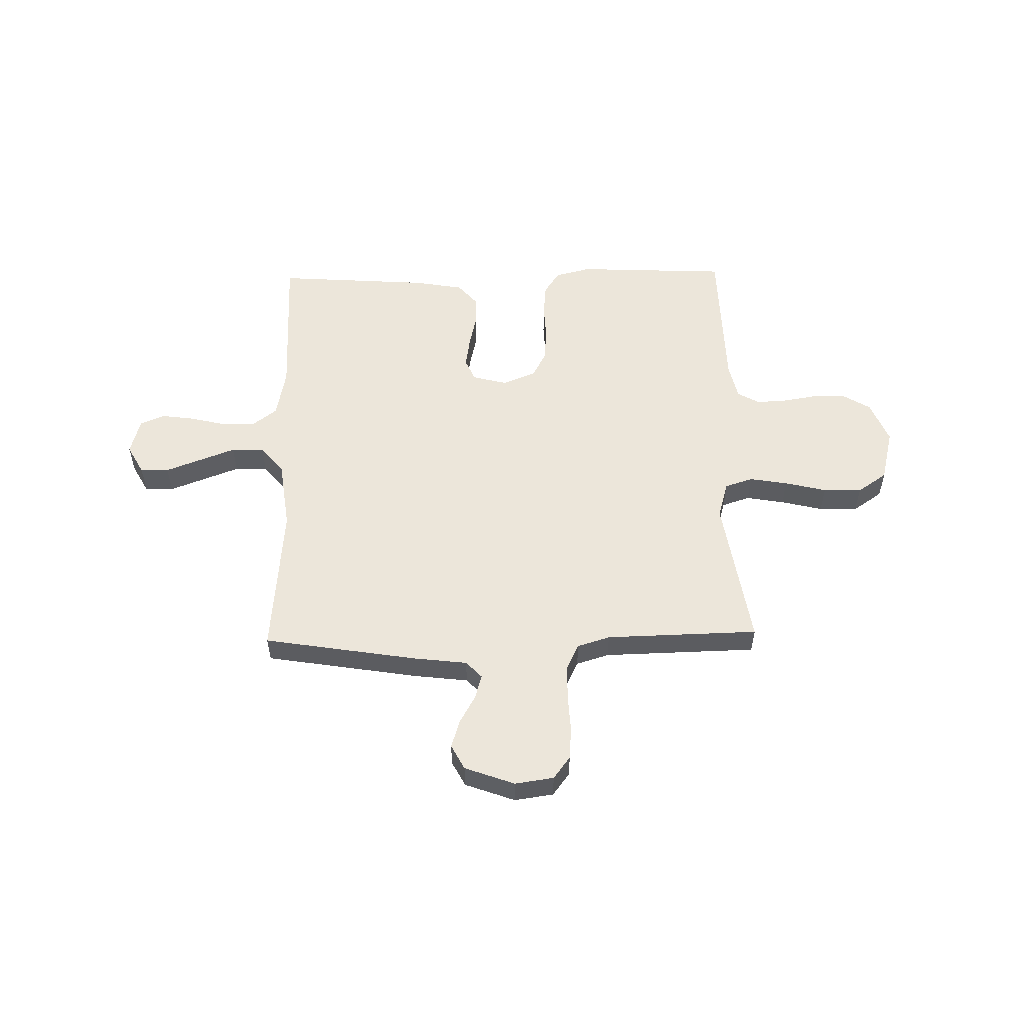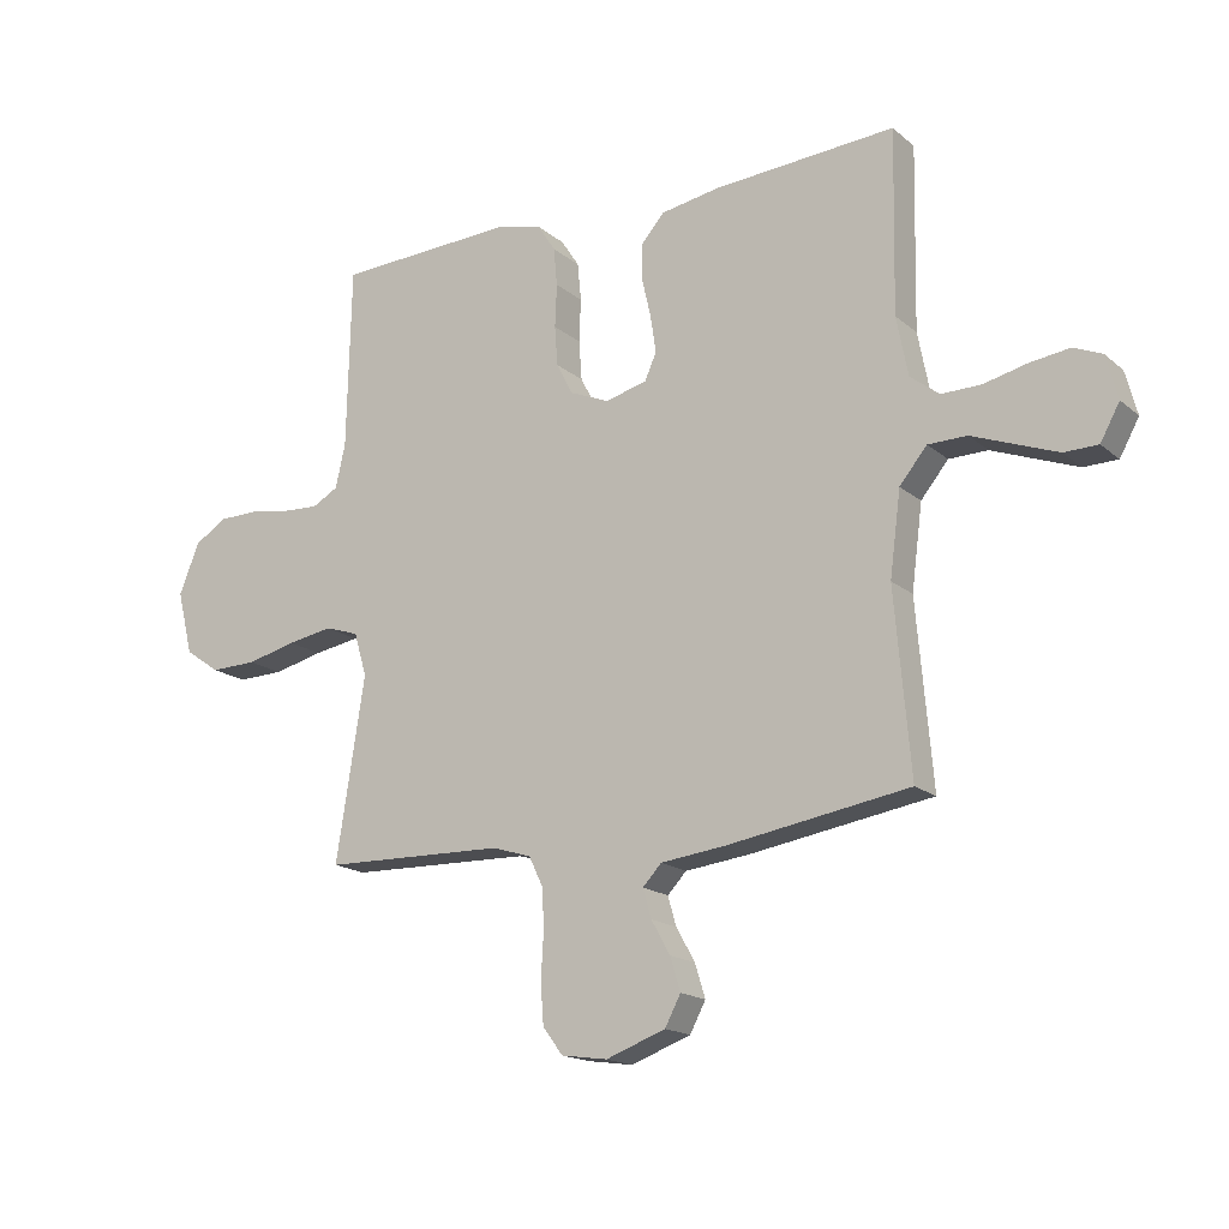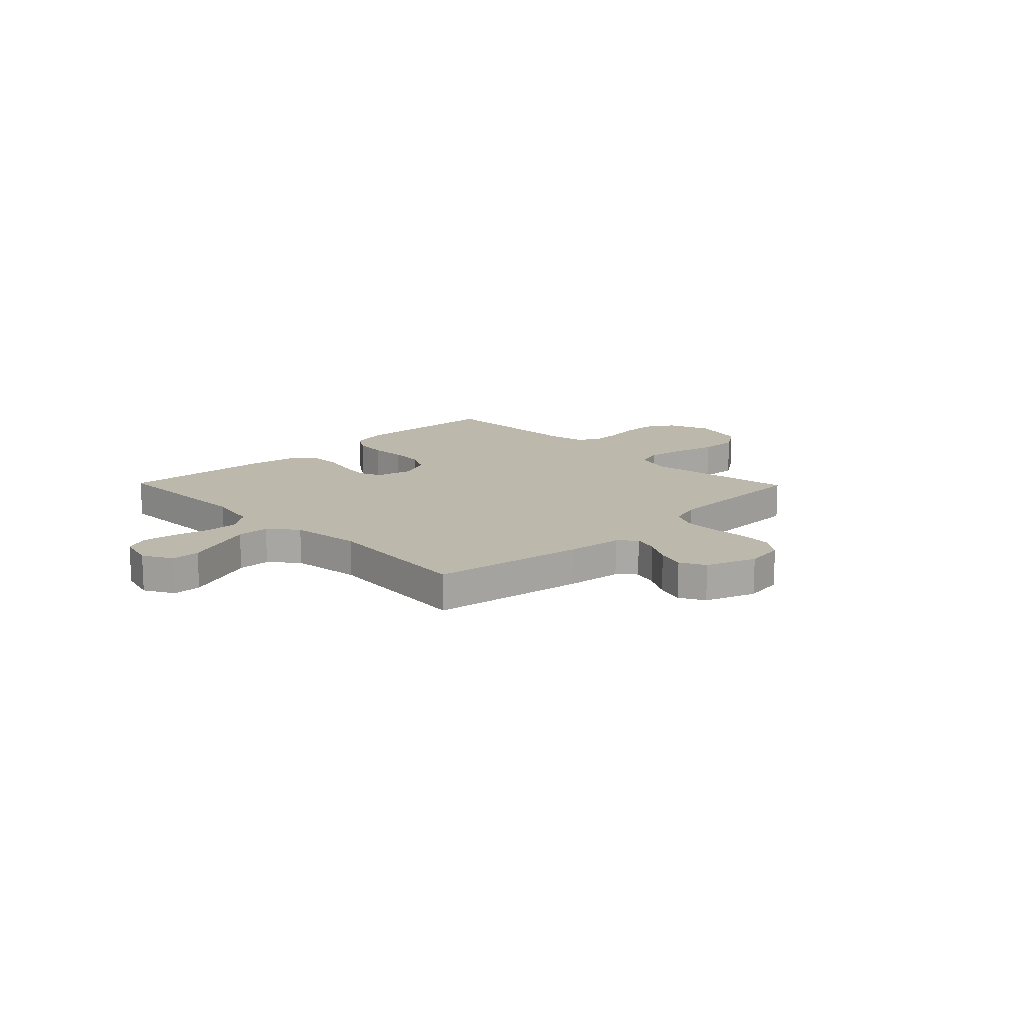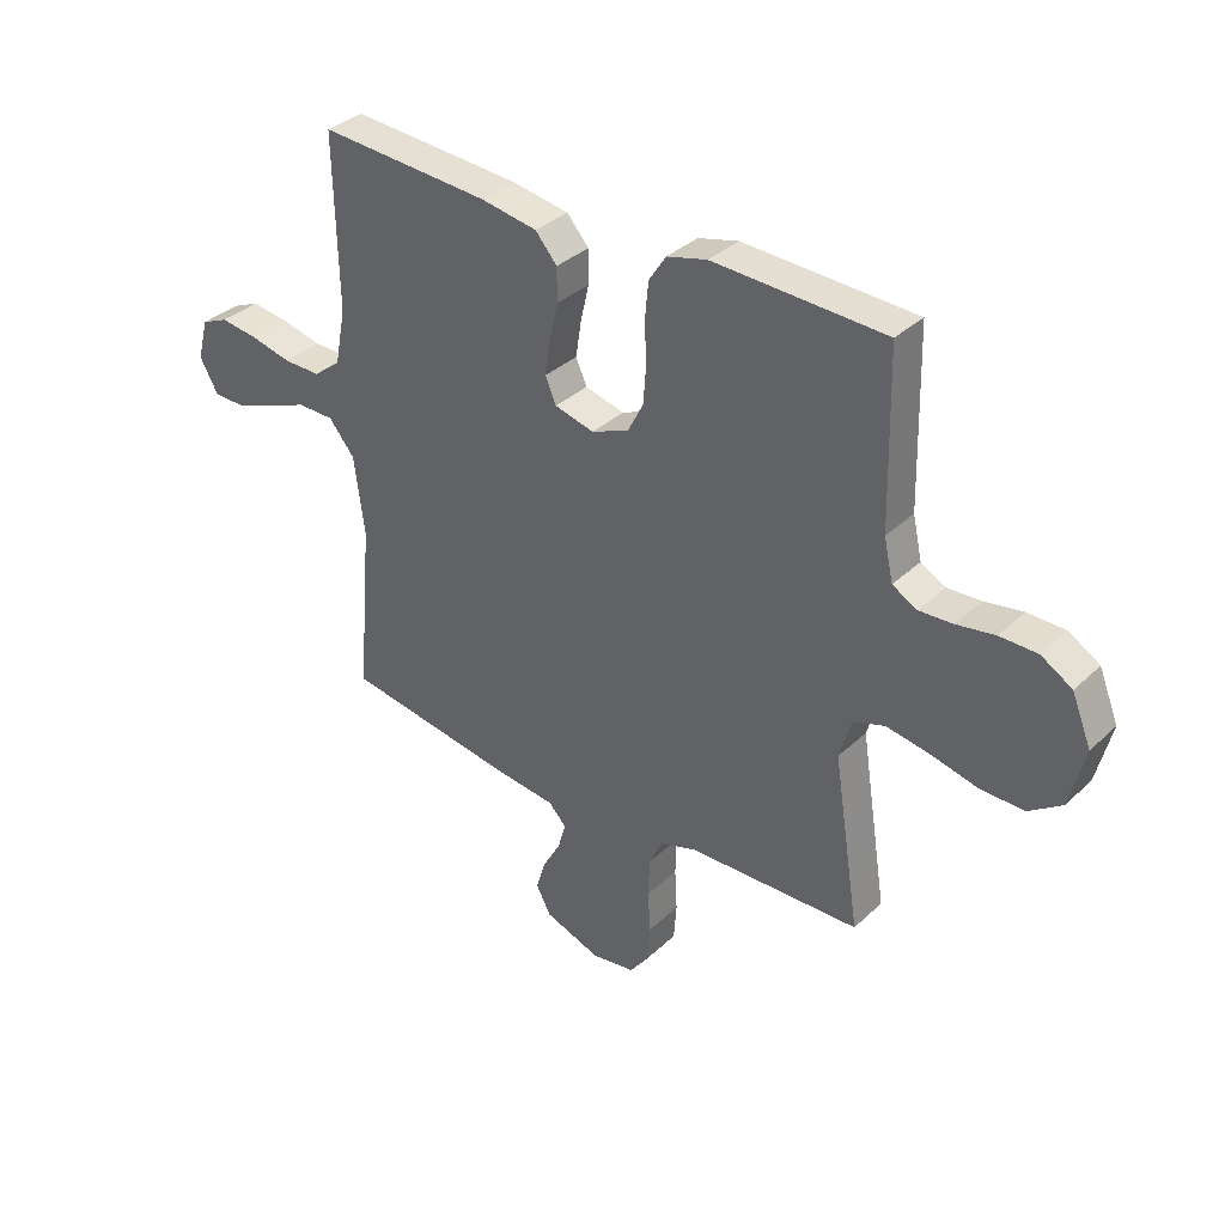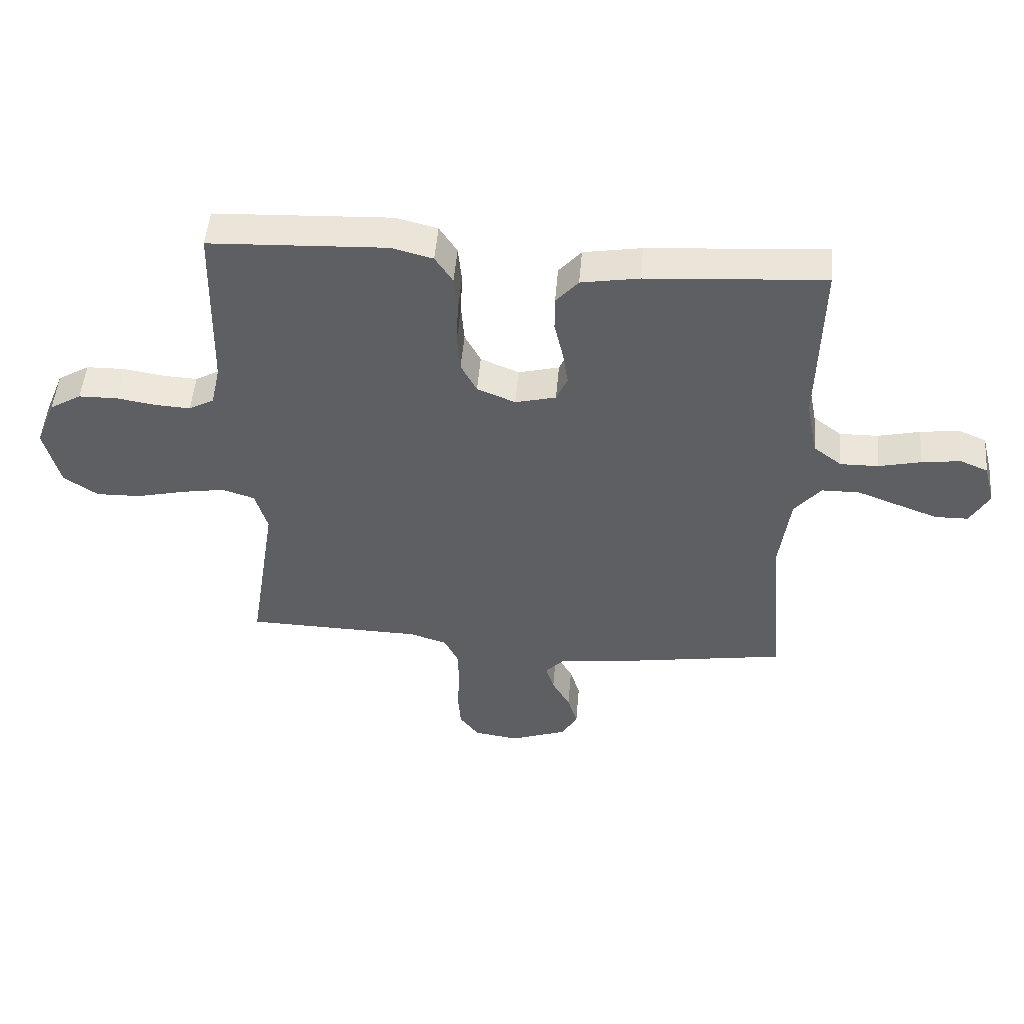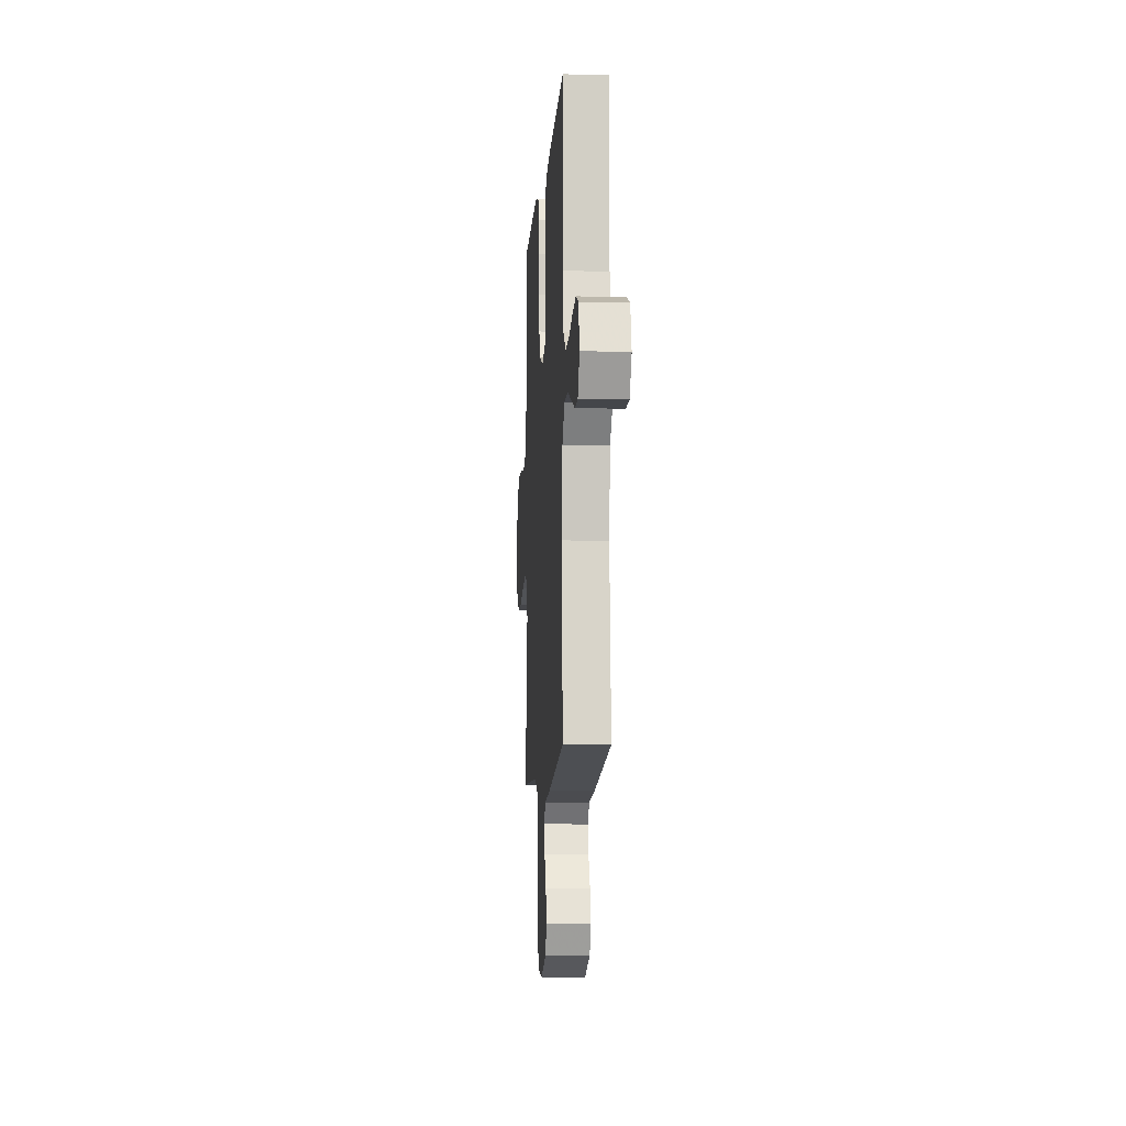
<metadata>
{"format":"obj","ext":"obj","renderer":"f3d","projection":"perspective","resolution":1024,"background":"white","views":[{"elev":54.4,"azim":178.8,"up":"+Y"},{"elev":-16.9,"azim":32.1,"up":"+Z"},{"elev":14.6,"azim":135.8,"up":"+Y"},{"elev":34.8,"azim":-141.1,"up":"+Z"},{"elev":50.1,"azim":4.8,"up":"+Z"},{"elev":-8.4,"azim":86.1,"up":"+Z"}]}
</metadata>
<code>
v 0.5 0.07 0.5
v 0.494 0.07 0.2
v 0.513 0.07 0.102
v 0.561 0.07 0.065
v 0.626 0.07 0.066
v 0.697 0.07 0.083
v 0.763 0.07 0.092
v 0.81 0.07 0.072
v 0.829 0.07 0
v 0.797 0.07 -0.058
v 0.741 0.07 -0.059
v 0.672 0.07 -0.033
v 0.601 0.07 -0.006
v 0.537 0.07 -0.007
v 0.492 0.07 -0.062
v 0.474 0.07 -0.2
v 0.5 0.07 -0.5
v 0.2 0.07 -0.549
v 0.093 0.07 -0.562
v 0.062 0.07 -0.595
v 0.076 0.07 -0.643
v 0.107 0.07 -0.698
v 0.124 0.07 -0.753
v 0.098 0.07 -0.802
v 0 0.07 -0.838
v -0.076 0.07 -0.827
v -0.109 0.07 -0.783
v -0.114 0.07 -0.718
v -0.11 0.07 -0.645
v -0.112 0.07 -0.577
v -0.136 0.07 -0.527
v -0.2 0.07 -0.507
v -0.5 0.07 -0.5
v -0.453 0.07 -0.2
v -0.474 0.07 -0.128
v -0.529 0.07 -0.11
v -0.604 0.07 -0.123
v -0.686 0.07 -0.143
v -0.762 0.07 -0.145
v -0.82 0.07 -0.105
v -0.846 0.07 0
v -0.812 0.07 0.084
v -0.758 0.07 0.117
v -0.692 0.07 0.118
v -0.625 0.07 0.107
v -0.566 0.07 0.104
v -0.523 0.07 0.128
v -0.507 0.07 0.2
v -0.5 0.07 0.5
v -0.2 0.07 0.514
v -0.13 0.07 0.496
v -0.1 0.07 0.45
v -0.094 0.07 0.387
v -0.097 0.07 0.316
v -0.092 0.07 0.25
v -0.065 0.07 0.198
v 0 0.07 0.171
v 0.069 0.07 0.189
v 0.088 0.07 0.233
v 0.079 0.07 0.293
v 0.064 0.07 0.359
v 0.064 0.07 0.418
v 0.102 0.07 0.462
v 0.2 0.07 0.479
v 0.5 0 0.5
v 0.494 0 0.2
v 0.513 0 0.102
v 0.561 0 0.065
v 0.626 0 0.066
v 0.697 0 0.083
v 0.763 0 0.092
v 0.81 0 0.072
v 0.829 0 0
v 0.797 0 -0.058
v 0.741 0 -0.059
v 0.672 0 -0.033
v 0.601 0 -0.006
v 0.537 0 -0.007
v 0.492 0 -0.062
v 0.474 0 -0.2
v 0.5 0 -0.5
v 0.2 0 -0.549
v 0.093 0 -0.562
v 0.062 0 -0.595
v 0.076 0 -0.643
v 0.107 0 -0.698
v 0.124 0 -0.753
v 0.098 0 -0.802
v 0 0 -0.838
v -0.076 0 -0.827
v -0.109 0 -0.783
v -0.114 0 -0.718
v -0.11 0 -0.645
v -0.112 0 -0.577
v -0.136 0 -0.527
v -0.2 0 -0.507
v -0.5 0 -0.5
v -0.453 0 -0.2
v -0.474 0 -0.128
v -0.529 0 -0.11
v -0.604 0 -0.123
v -0.686 0 -0.143
v -0.762 0 -0.145
v -0.82 0 -0.105
v -0.846 0 0
v -0.812 0 0.084
v -0.758 0 0.117
v -0.692 0 0.118
v -0.625 0 0.107
v -0.566 0 0.104
v -0.523 0 0.128
v -0.507 0 0.2
v -0.5 0 0.5
v -0.2 0 0.514
v -0.13 0 0.496
v -0.1 0 0.45
v -0.094 0 0.387
v -0.097 0 0.316
v -0.092 0 0.25
v -0.065 0 0.198
v 0 0 0.171
v 0.069 0 0.189
v 0.088 0 0.233
v 0.079 0 0.293
v 0.064 0 0.359
v 0.064 0 0.418
v 0.102 0 0.462
v 0.2 0 0.479
f 63 64 1 2
f 60 61 62 63
f 59 60 63 2
f 58 59 2 3
f 57 58 3 4
f 51 52 53 54
f 51 54 55
f 48 49 50 51
f 47 48 51 55
f 46 47 55 56
f 42 43 44 45
f 42 45 46
f 41 42 46
f 37 38 39 40
f 36 37 40 41
f 35 36 41 46
f 32 33 34
f 31 32 34 35
f 26 27 28 29
f 26 29 30
f 25 26 30
f 24 25 30
f 21 22 23 24
f 20 21 24 30
f 19 20 30 31
f 16 17 18 19
f 15 16 19 31
f 10 11 12 13
f 8 9 10 13
f 8 13 14
f 5 6 7 8
f 5 8 14
f 4 5 14
f 57 4 14 15
f 35 46 56 57
f 15 31 35 57
f 66 65 128 127
f 127 126 125 124
f 66 127 124 123
f 67 66 123 122
f 68 67 122 121
f 118 117 116 115
f 119 118 115
f 115 114 113 112
f 119 115 112 111
f 120 119 111 110
f 109 108 107 106
f 110 109 106
f 110 106 105
f 104 103 102 101
f 105 104 101 100
f 110 105 100 99
f 98 97 96
f 99 98 96 95
f 93 92 91 90
f 94 93 90
f 94 90 89
f 94 89 88
f 88 87 86 85
f 94 88 85 84
f 95 94 84 83
f 83 82 81 80
f 95 83 80 79
f 77 76 75 74
f 77 74 73 72
f 78 77 72
f 72 71 70 69
f 78 72 69
f 78 69 68
f 79 78 68 121
f 121 120 110 99
f 121 99 95 79
f 1 65 66 2
f 2 66 67 3
f 3 67 68 4
f 4 68 69 5
f 5 69 70 6
f 6 70 71 7
f 7 71 72 8
f 8 72 73 9
f 9 73 74 10
f 10 74 75 11
f 11 75 76 12
f 12 76 77 13
f 13 77 78 14
f 14 78 79 15
f 15 79 80 16
f 16 80 81 17
f 17 81 82 18
f 18 82 83 19
f 19 83 84 20
f 20 84 85 21
f 21 85 86 22
f 22 86 87 23
f 23 87 88 24
f 24 88 89 25
f 25 89 90 26
f 26 90 91 27
f 27 91 92 28
f 28 92 93 29
f 29 93 94 30
f 30 94 95 31
f 31 95 96 32
f 32 96 97 33
f 33 97 98 34
f 34 98 99 35
f 35 99 100 36
f 36 100 101 37
f 37 101 102 38
f 38 102 103 39
f 39 103 104 40
f 40 104 105 41
f 41 105 106 42
f 42 106 107 43
f 43 107 108 44
f 44 108 109 45
f 45 109 110 46
f 46 110 111 47
f 47 111 112 48
f 48 112 113 49
f 49 113 114 50
f 50 114 115 51
f 51 115 116 52
f 52 116 117 53
f 53 117 118 54
f 54 118 119 55
f 55 119 120 56
f 56 120 121 57
f 57 121 122 58
f 58 122 123 59
f 59 123 124 60
f 60 124 125 61
f 61 125 126 62
f 62 126 127 63
f 63 127 128 64
f 64 128 65 1

</code>
